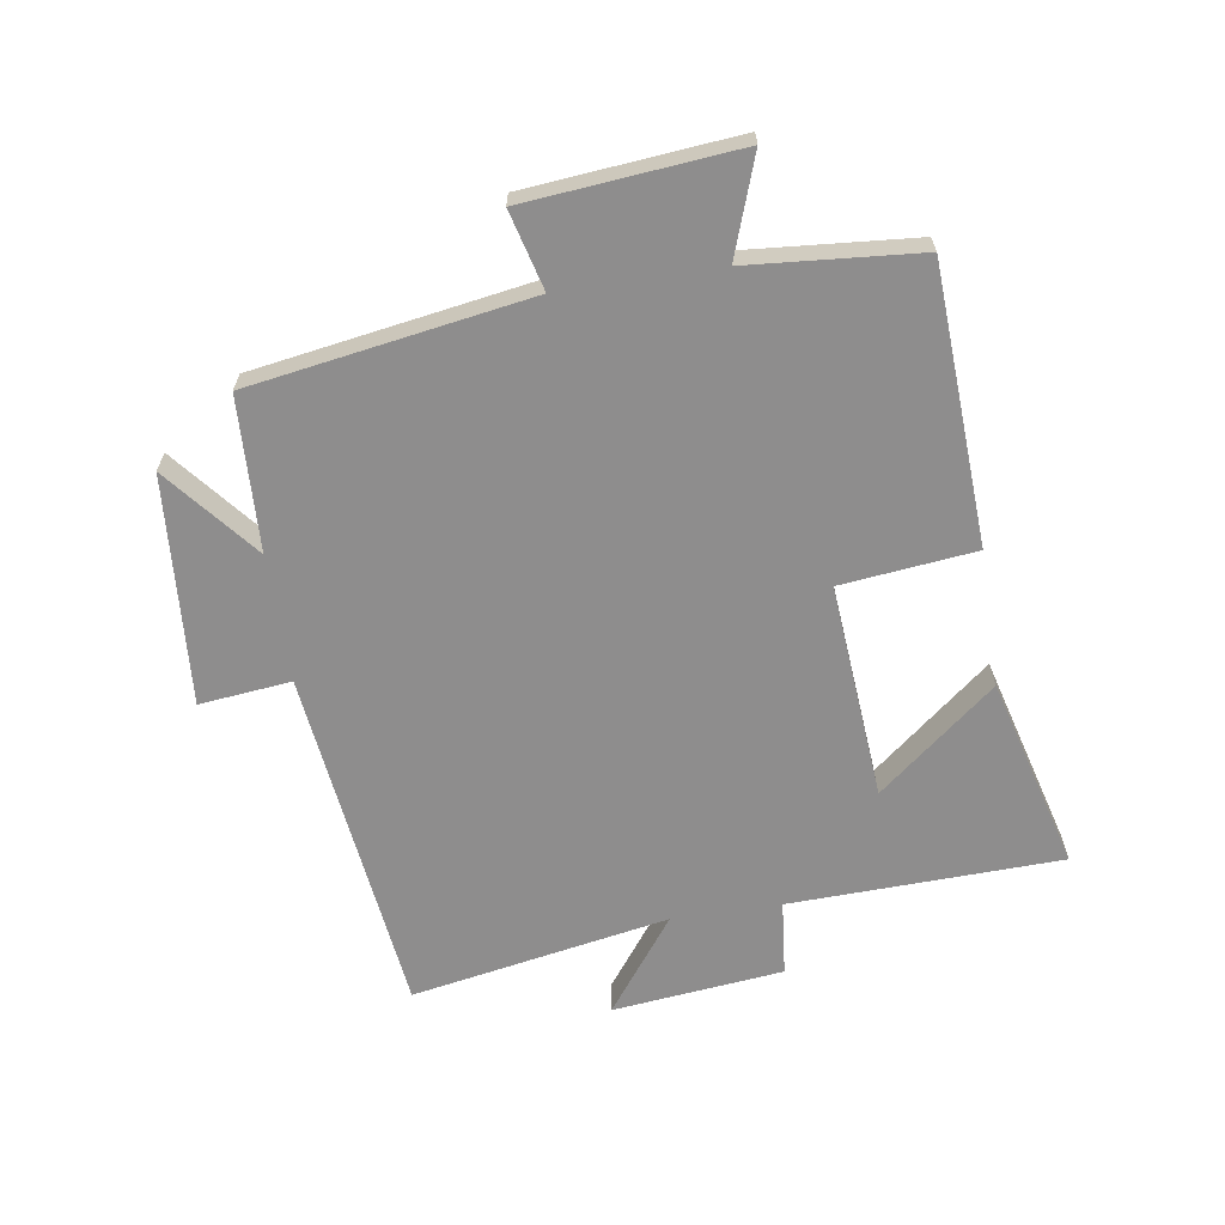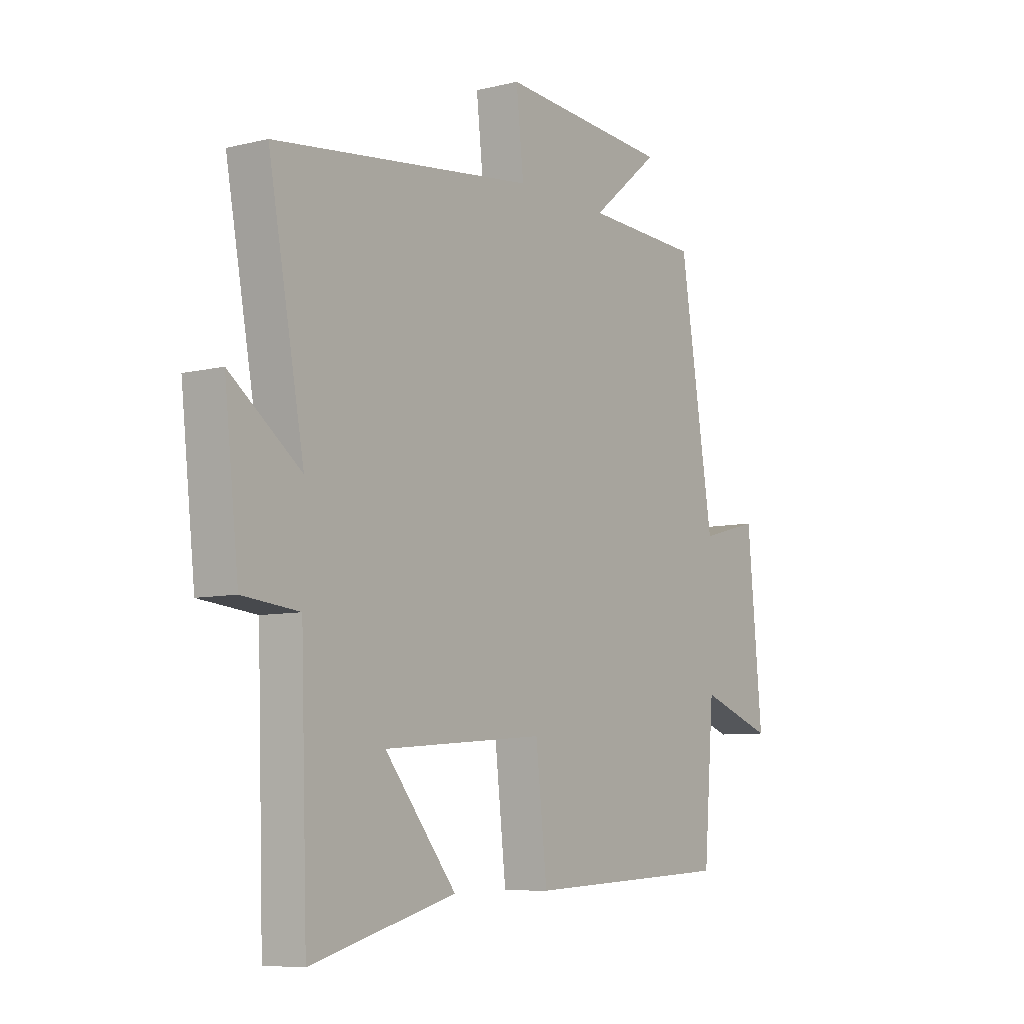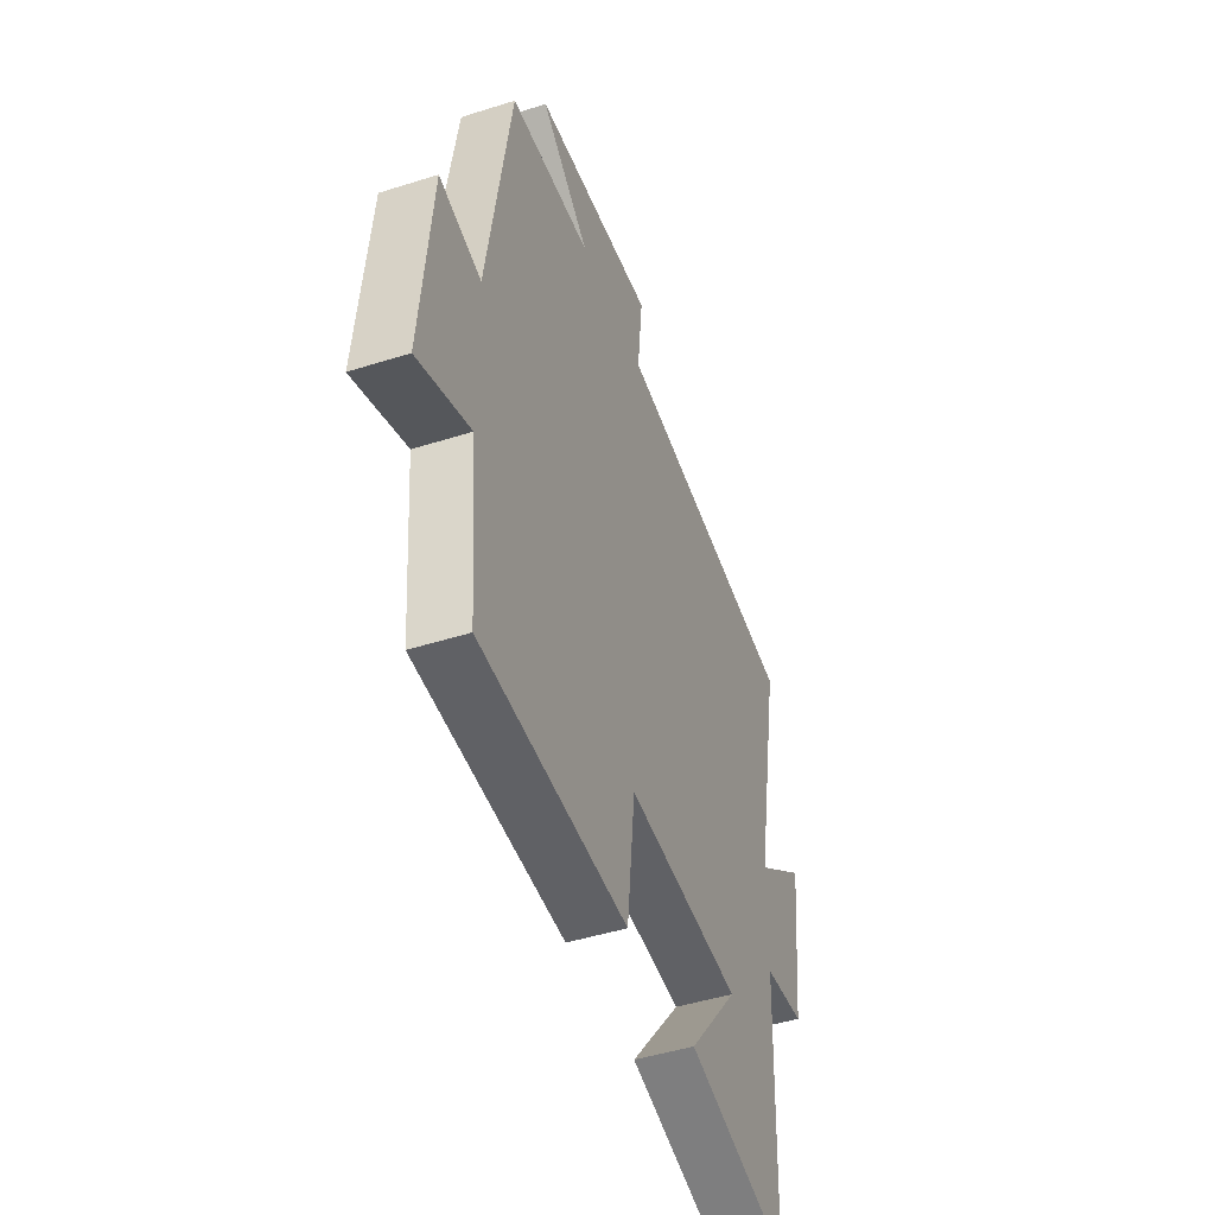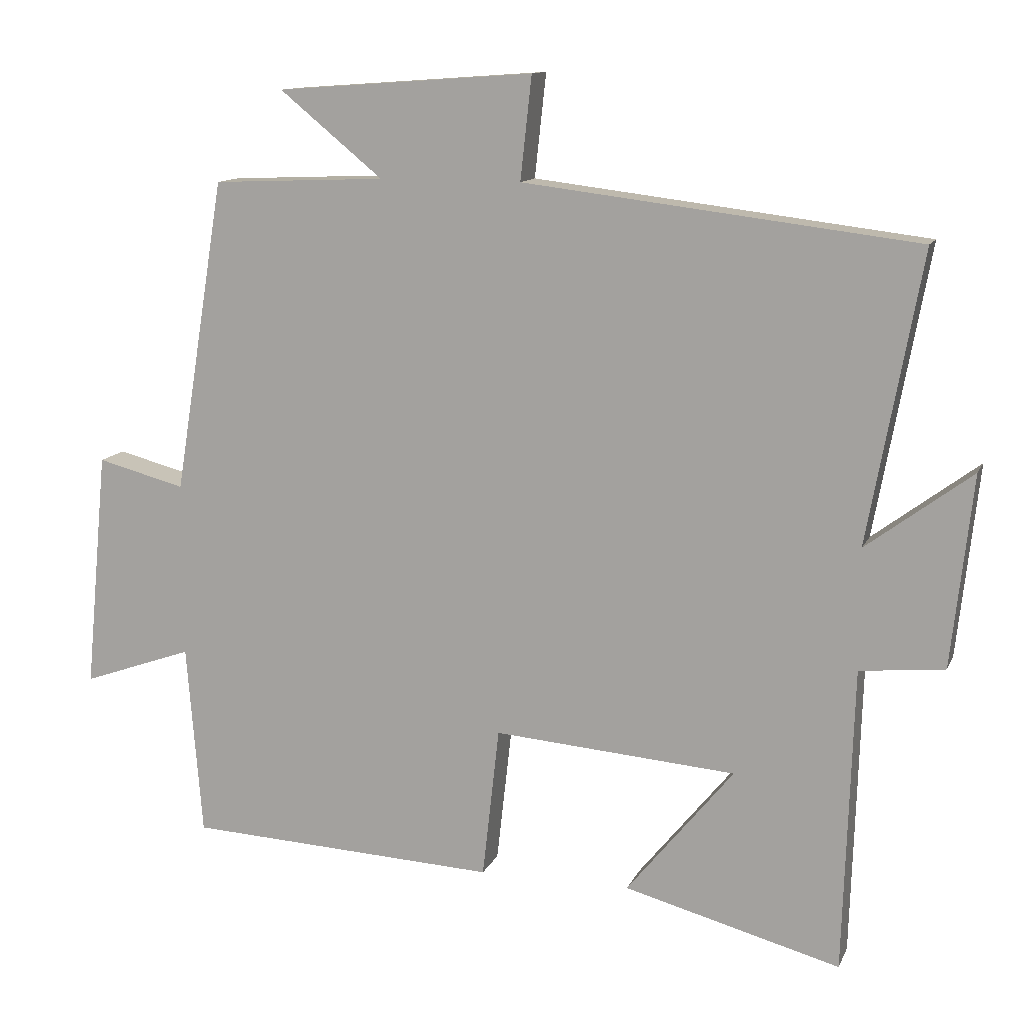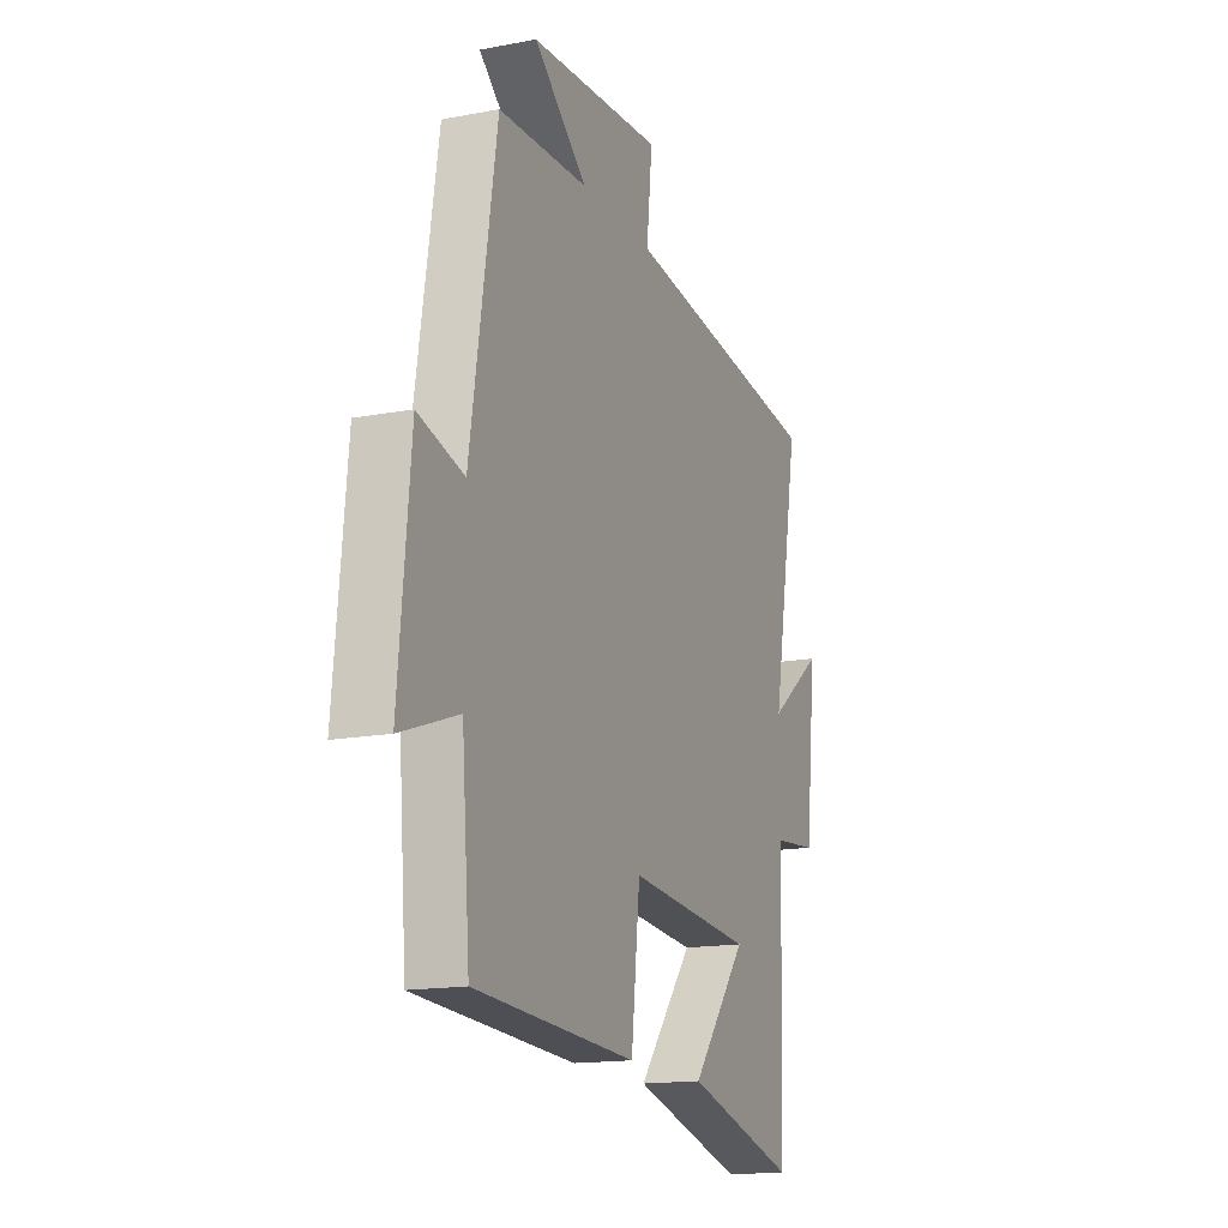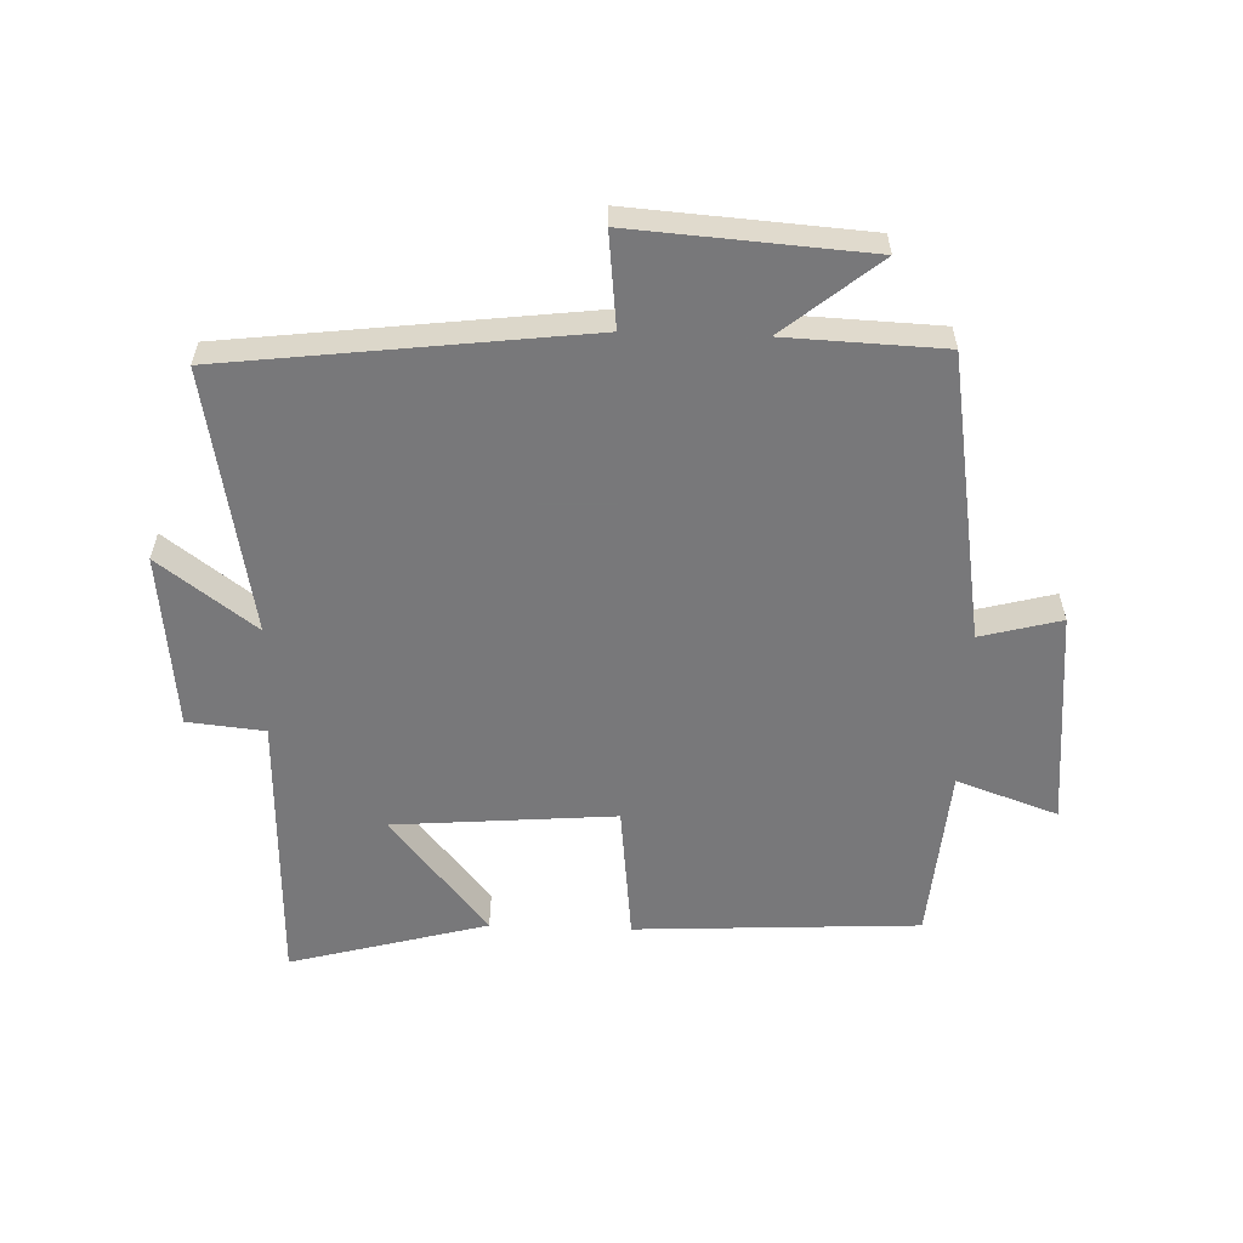
<metadata>
{"format":"obj","ext":"obj","renderer":"f3d","projection":"perspective","resolution":1024,"background":"white","views":[{"elev":-64.7,"azim":98.7,"up":"+Y"},{"elev":-7.6,"azim":-55.2,"up":"+Z"},{"elev":-46.0,"azim":110.0,"up":"+Z"},{"elev":12.2,"azim":-163.0,"up":"+Z"},{"elev":-15.6,"azim":111.8,"up":"+Z"},{"elev":-57.6,"azim":-2.0,"up":"+Y"}]}
</metadata>
<code>
v -0.576 0.07 0.432
v -0.019 0.07 0.5
v -0.035 0.07 0.646
v 0.329 0.07 0.62
v 0.183 0.07 0.5
v 0.428 0.07 0.49
v 0.5 0.07 0.045
v 0.625 0.07 0.078
v 0.657 0.07 -0.26
v 0.5 0.07 -0.205
v 0.478 0.07 -0.477
v 0.037 0.07 -0.5
v 0.013 0.07 -0.286
v -0.331 0.07 -0.314
v -0.179 0.07 -0.5
v -0.486 0.07 -0.583
v -0.5 0.07 -0.151
v -0.62 0.07 -0.139
v -0.65 0.07 0.133
v -0.5 0.07 0.021
v -0.576 0 0.432
v -0.019 0 0.5
v -0.035 0 0.646
v 0.329 0 0.62
v 0.183 0 0.5
v 0.428 0 0.49
v 0.5 0 0.045
v 0.625 0 0.078
v 0.657 0 -0.26
v 0.5 0 -0.205
v 0.478 0 -0.477
v 0.037 0 -0.5
v 0.013 0 -0.286
v -0.331 0 -0.314
v -0.179 0 -0.5
v -0.486 0 -0.583
v -0.5 0 -0.151
v -0.62 0 -0.139
v -0.65 0 0.133
v -0.5 0 0.021
f 17 18 19 20
f 16 17 20
f 14 15 16
f 14 16 20
f 20 1 2
f 14 20 2
f 13 14 2
f 12 13 2
f 11 12 2
f 10 11 2
f 7 8 9 10
f 7 10 2
f 6 7 2
f 5 6 2
f 2 3 4 5
f 40 39 38 37
f 40 37 36
f 36 35 34
f 40 36 34
f 22 21 40
f 22 40 34
f 22 34 33
f 22 33 32
f 22 32 31
f 22 31 30
f 30 29 28 27
f 22 30 27
f 22 27 26
f 22 26 25
f 25 24 23 22
f 1 21 22 2
f 2 22 23 3
f 3 23 24 4
f 4 24 25 5
f 5 25 26 6
f 6 26 27 7
f 7 27 28 8
f 8 28 29 9
f 9 29 30 10
f 10 30 31 11
f 11 31 32 12
f 12 32 33 13
f 13 33 34 14
f 14 34 35 15
f 15 35 36 16
f 16 36 37 17
f 17 37 38 18
f 18 38 39 19
f 19 39 40 20
f 20 40 21 1

</code>
